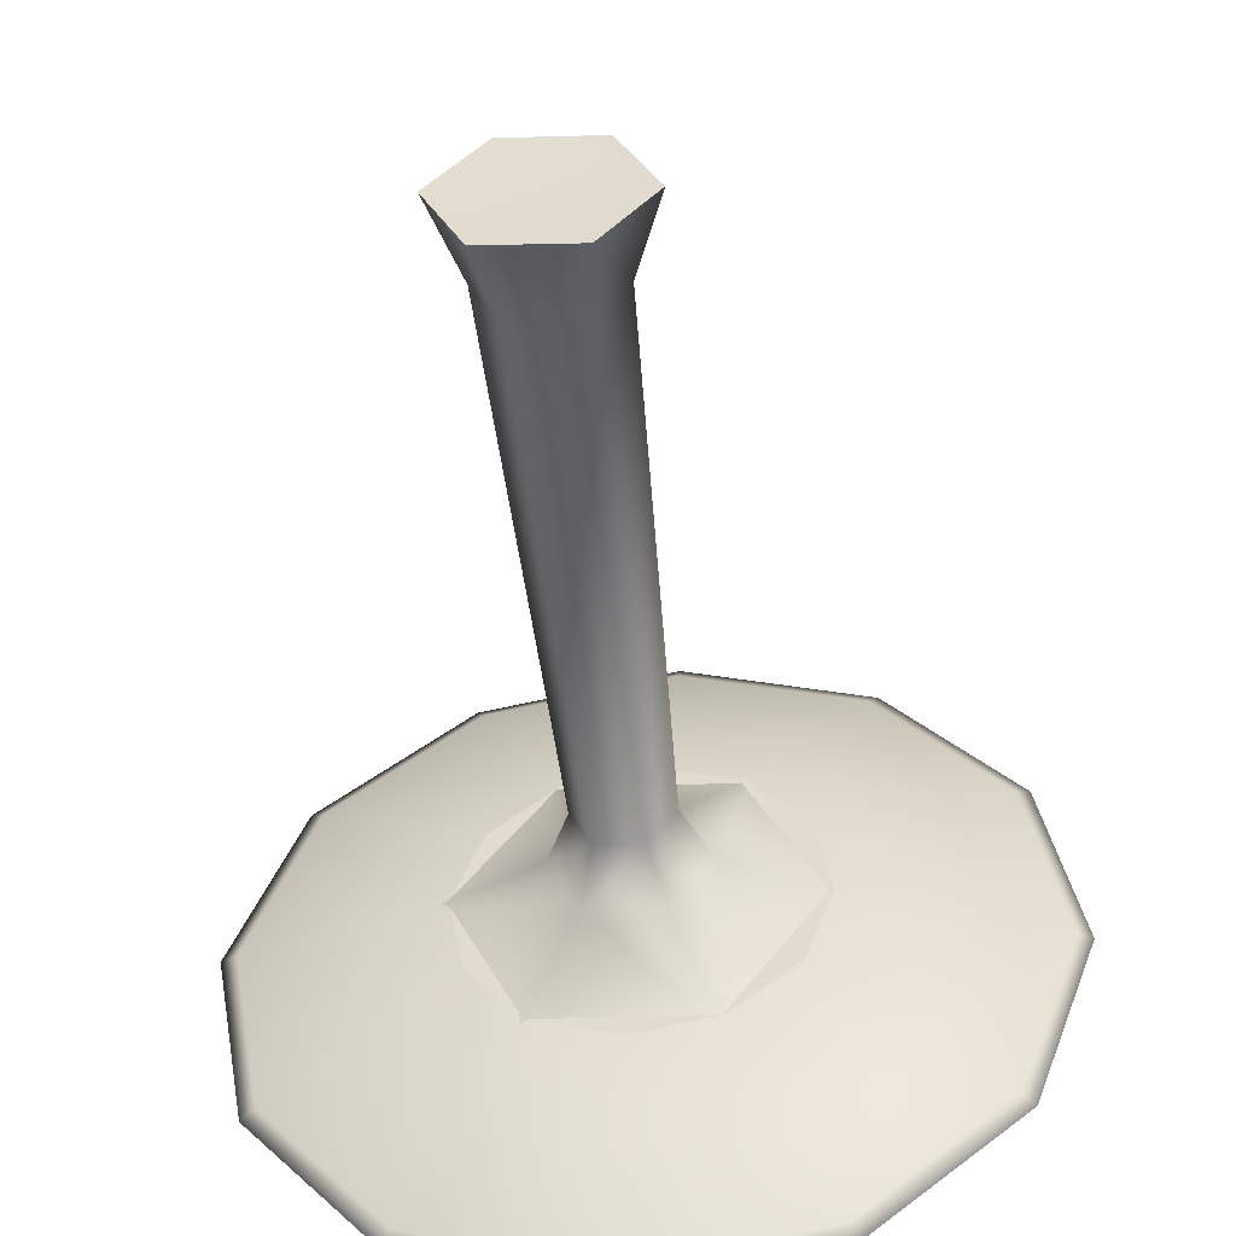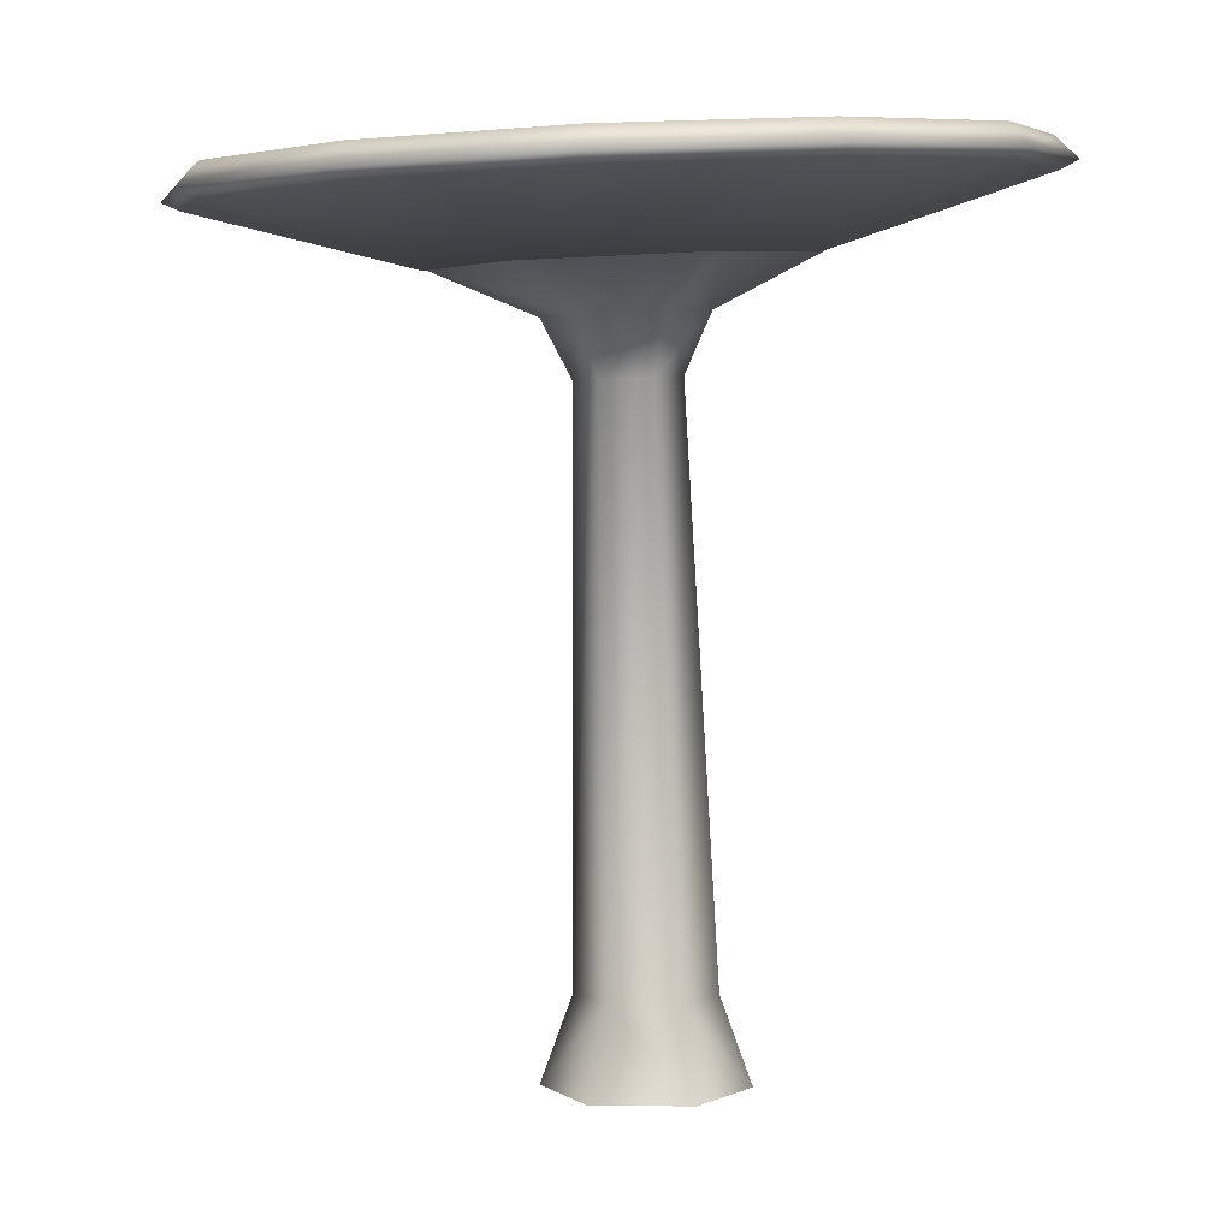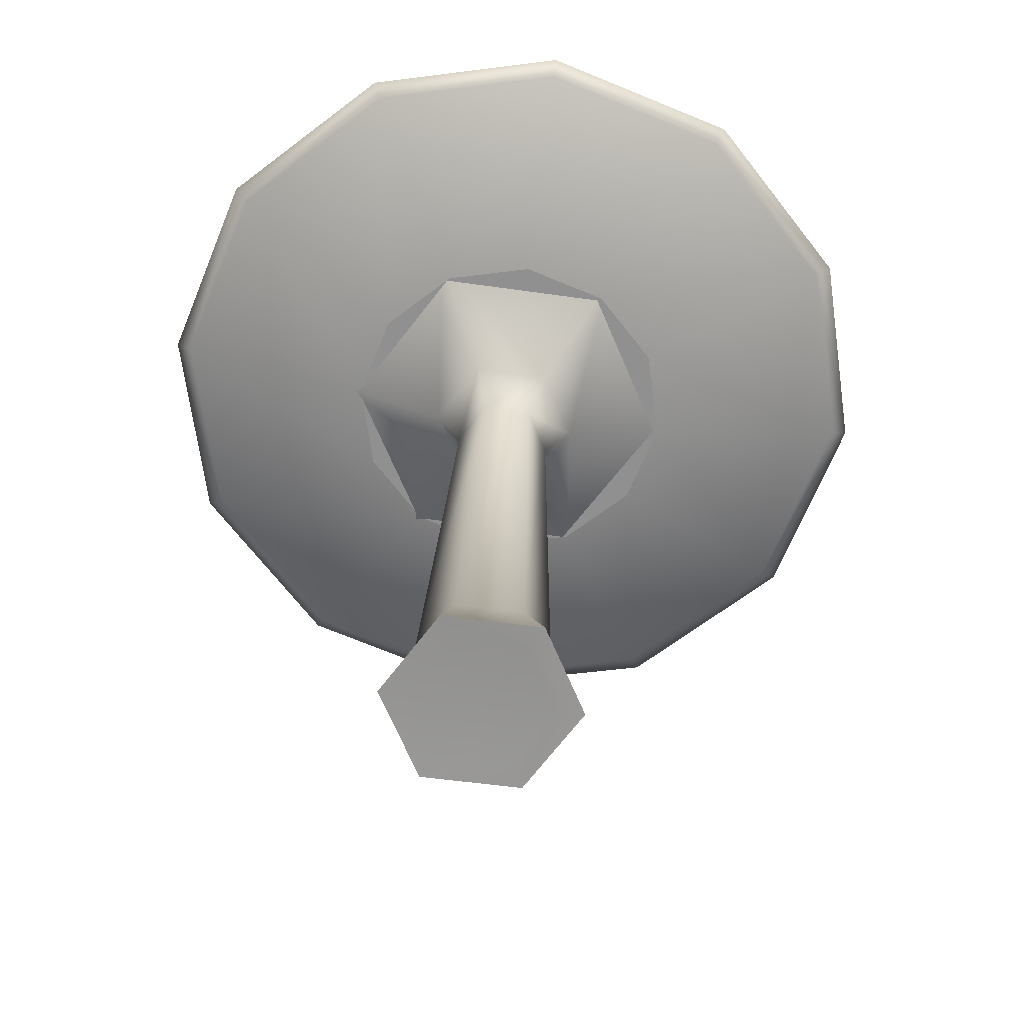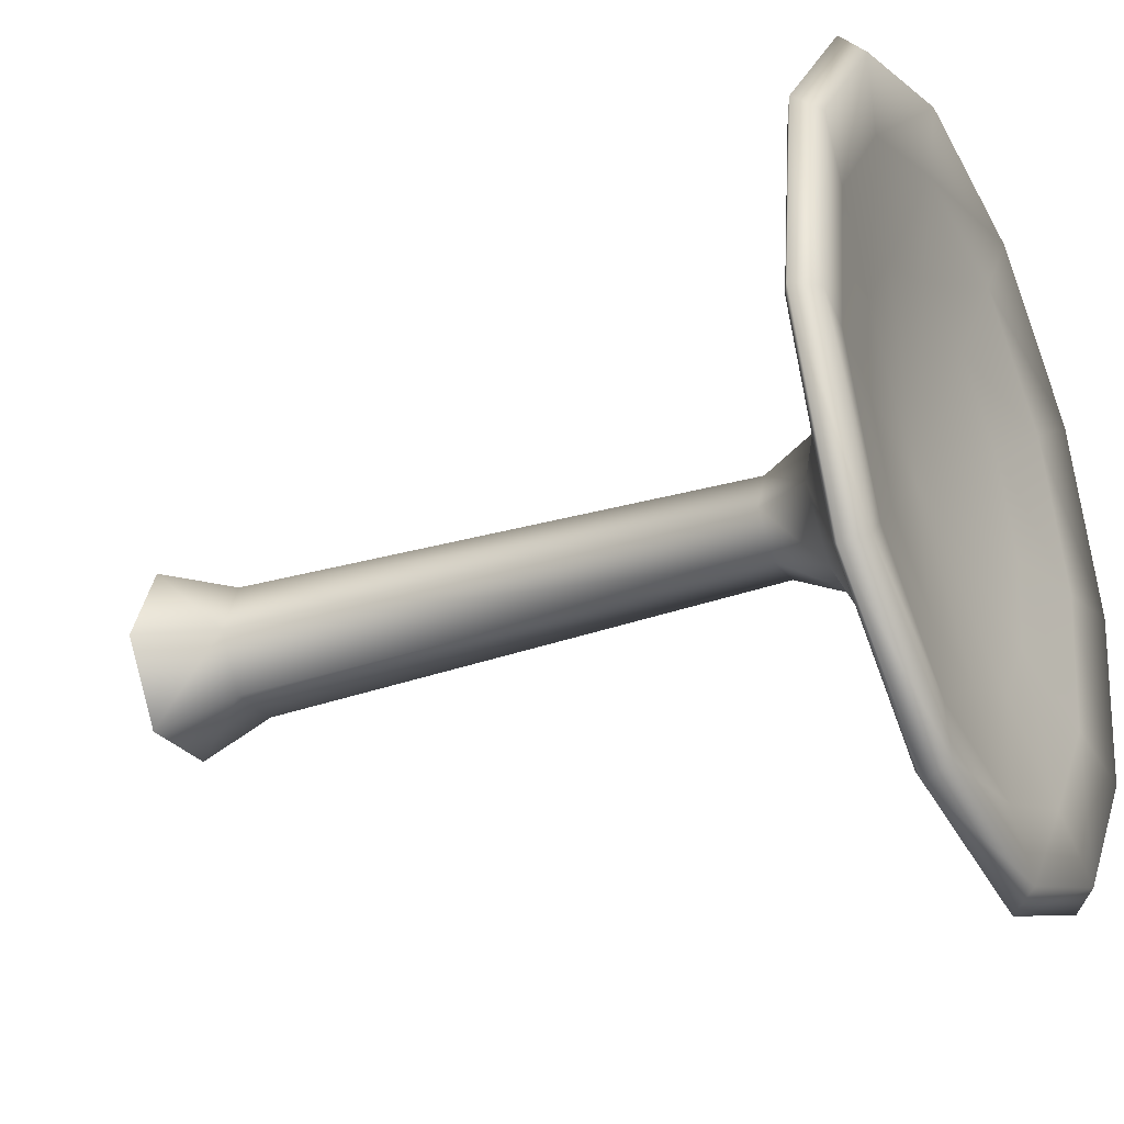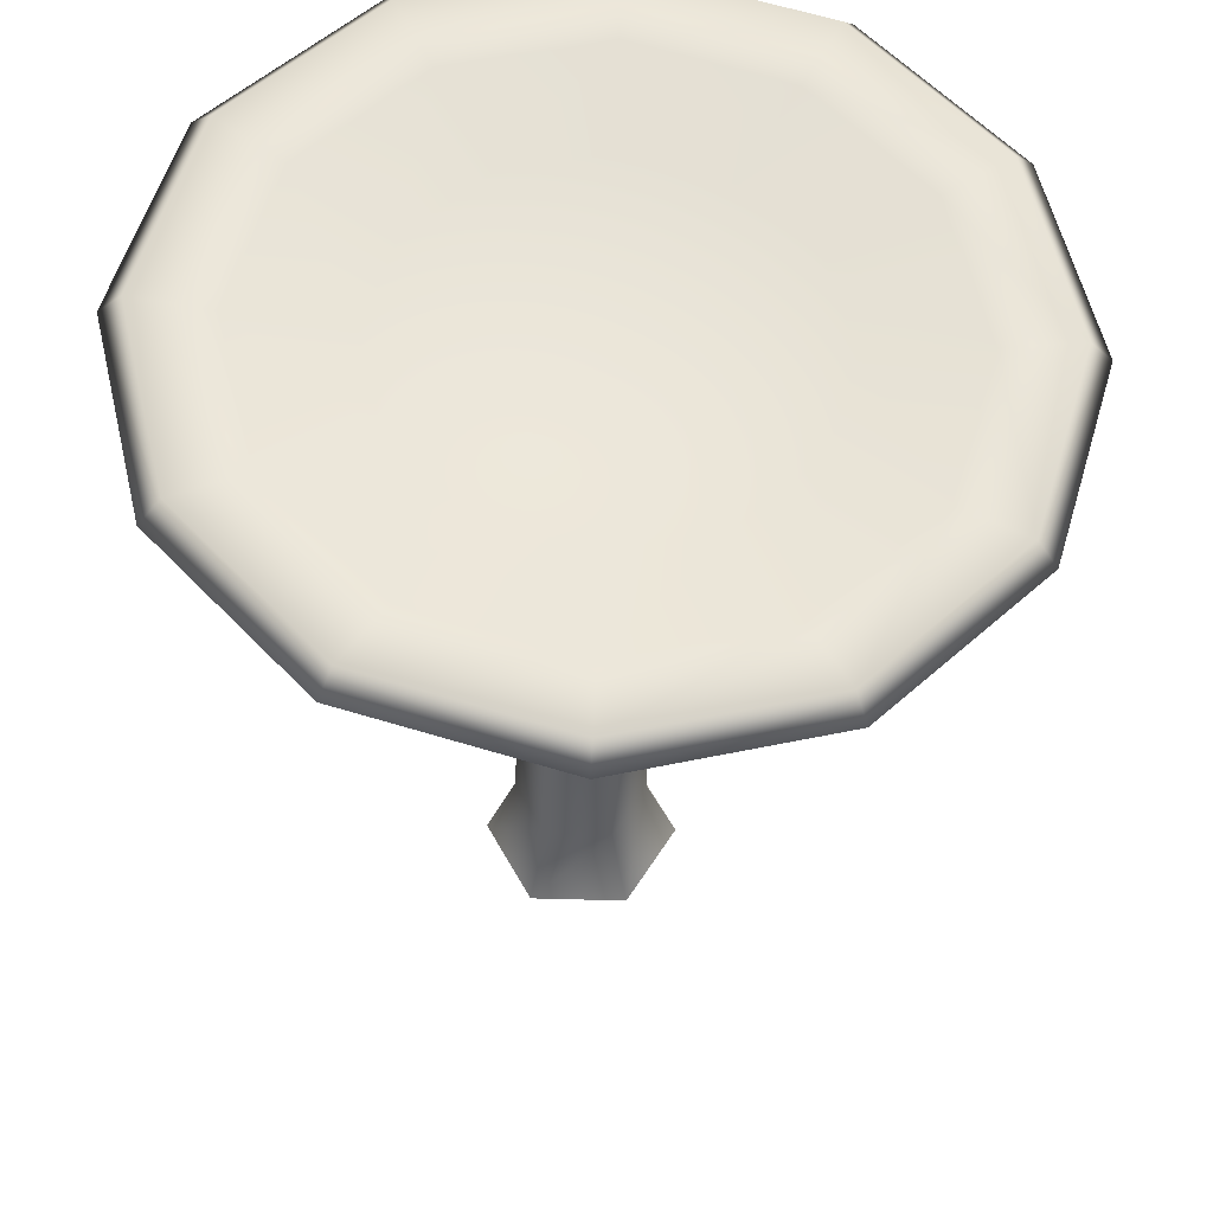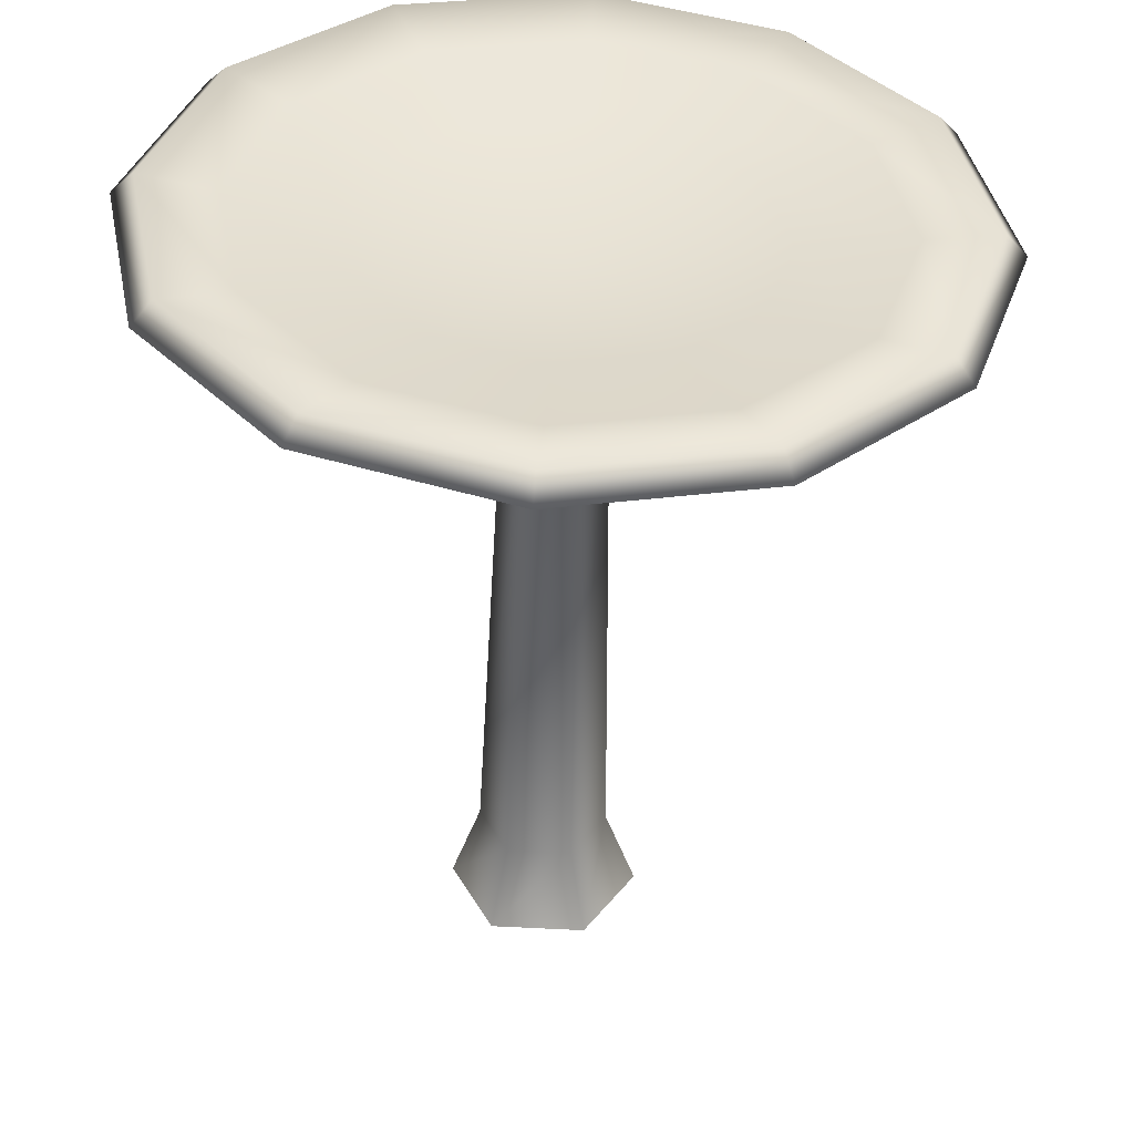
<metadata>
{"format":"obj","ext":"obj","renderer":"f3d","projection":"perspective","resolution":1024,"background":"white","views":[{"elev":-53.2,"azim":4.3,"up":"+Z"},{"elev":3.4,"azim":128.4,"up":"+Y"},{"elev":-67.2,"azim":-2.1,"up":"+Y"},{"elev":-28.7,"azim":113.6,"up":"+Z"},{"elev":55.8,"azim":6.6,"up":"+Y"},{"elev":38.1,"azim":8.7,"up":"+Y"}]}
</metadata>
<code>
o mushroom_n_3
v -0.02925 0.1293 0.004578
v -0.01529 0.1293 -0.02535
v -0.01034 0.1279 0.03161
v 0.02252 0.1265 0.02872
v 0.01757 0.1279 -0.02824
v 0.03648 0.1265 -0.001207
v 0.004759 0.01443 -0.01021
v -0.004759 0.01443 0.01021
v -0.01122 0.01443 0.000981
v 0.006459 0.01443 0.009225
v -0.006459 0.01443 -0.009225
v 0.01122 0.01443 -0.000981
v 0.005012 -0 -0.01075
v -0.005012 -0 0.01075
v -0.01181 -0 0.001034
v 0.006802 -0 0.009715
v -0.006802 -0 -0.009715
v 0.01181 -0 -0.001034
v -0.009911 0.1192 0.002647
v 0.008771 0.1186 -0.01045
v 0.01632 0.118 0.000339
v -0.004343 0.1192 -0.009295
v 0.01075 0.118 0.01228
v -0.002366 0.1186 0.01344
v -0.002023 0.1092 -0.005619
v 0.007684 0.1085 0.008259
v -0.000751 0.1088 0.009001
v -0.005604 0.1092 0.002062
v 0.006412 0.1088 -0.006361
v 0.01127 0.1085 0.000578
v 0.006965 -0 -0.01494
v 0.01642 -0 -0.001436
v -0.01642 -0 0.001436
v 0.009453 -0 0.0135
v -0.006965 -0 0.01494
v -0.009453 -0 -0.0135
v 0.005104 0.1321 0.00238
v -0.06062 0.1451 0.008043
v -0.04791 0.1425 0.007012
v -0.02918 0.1385 0.005333
v -0.02312 0.1379 0.02203
v -0.03851 0.1415 0.03288
v -0.04899 0.1439 0.04005
v -0.02609 0.1388 -0.01217
v -0.04312 0.1428 -0.02011
v -0.0547 0.1455 -0.0255
v 0.002013 0.1379 -0.03187
v 0.000435 0.1415 -0.05064
v -0.000816 0.1439 -0.06327
v -0.01467 0.1385 -0.02578
v -0.02542 0.1425 -0.04121
v -0.03281 0.1451 -0.05161
v -0.02293 0.1423 0.06193
v -0.01744 0.1402 0.05057
v -0.009522 0.1371 0.03344
v 0.00796 0.1362 0.03652
v 0.009652 0.1389 0.05534
v 0.01059 0.1407 0.06783
v 0.02465 0.1356 0.03043
v 0.03551 0.138 0.04591
v 0.04257 0.1395 0.05616
v 0.06446 0.1391 0.03006
v 0.05321 0.1376 0.02481
v 0.03606 0.1354 0.01682
v 0.0195 0.1371 -0.02879
v 0.02753 0.1402 -0.04587
v 0.0327 0.1423 -0.05737
v 0.03916 0.1356 -0.000682
v 0.058 0.138 -0.002309
v 0.07039 0.1395 -0.003488
v 0.03309 0.1362 -0.01738
v 0.0486 0.1389 -0.02818
v 0.05876 0.1407 -0.03549
v 0.0341 0.1385 -0.06082
v 0.01696 0.1264 -0.02547
v 0.001561 0.1272 -0.02818
v -0.001308 0.1402 -0.06706
v -0.02058 0.1272 0.01931
v -0.05221 0.1402 0.0421
v -0.06449 0.1414 0.00829
v -0.02592 0.1277 0.004599
v 0.04453 0.1355 0.05913
v 0.0215 0.1252 0.02671
v 0.03156 0.125 0.01472
v 0.06766 0.1351 0.03155
v -0.0232 0.1279 -0.01082
v -0.05823 0.1419 -0.02715
v -0.0351 0.1414 -0.05473
v -0.01314 0.1277 -0.02281
v -0.02467 0.1385 0.06522
v -0.008603 0.1264 0.02936
v 0.0068 0.1257 0.03207
v 0.01074 0.1368 0.07145
v 0.07392 0.1355 -0.003892
v 0.03429 0.1252 -0.0007
v 0.02894 0.1257 -0.01541
v 0.06164 0.1368 -0.0377
v 0.0328 0.137 -0.0582
v -0.001117 0.1387 -0.06417
v 0.04279 0.1342 0.0567
v 0.06495 0.1338 0.03029
v -0.06164 0.1399 0.008004
v -0.04988 0.1387 0.04039
v -0.03349 0.1399 -0.05237
v -0.05565 0.1403 -0.02595
v 0.07095 0.1342 -0.003666
v 0.05918 0.1354 -0.03605
v -0.0235 0.137 0.06254
v 0.01042 0.1354 0.06851
f 5 20 22 2
f 9 11 36 33
f 4 23 21 6
f 30 26 10 12
f 34 16 18 32
f 7 31 36 11
f 8 9 33 35
f 36 31 13 17
f 21 23 26 30
f 35 33 15 14
f 12 10 34 32
f 22 20 29 25
f 15 17 13 18 16 14
f 35 14 16 34
f 12 32 31 7
f 26 27 8 10
f 20 21 30 29
f 25 29 7 11
f 12 7 29 30
f 3 24 23 4
f 19 22 25 28
f 1 2 22 19
f 5 6 21 20
f 23 24 27 26
f 31 32 18 13
f 10 8 35 34
f 3 1 19 24
f 28 25 11 9
f 36 17 15 33
f 24 19 28 27
f 53 43 79 90
f 38 46 87 80
f 52 49 77 88
f 58 53 90 93
f 70 62 85 94
f 67 73 97 74
f 73 70 94 97
f 61 58 93 82
f 37 59 64
f 64 59 60 63
f 63 60 61 62
f 37 65 47
f 47 65 66 48
f 48 66 67 49
f 37 44 40
f 40 44 45 39
f 39 45 46 38
f 62 61 82 85
f 37 41 55
f 55 41 42 54
f 54 42 43 53
f 37 40 41
f 41 40 39 42
f 42 39 38 43
f 37 47 50
f 50 47 48 51
f 51 48 49 52
f 43 38 80 79
f 37 50 44
f 44 50 51 45
f 45 51 52 46
f 37 64 68
f 68 64 63 69
f 69 63 62 70
f 46 52 88 87
f 37 68 71
f 71 68 69 72
f 72 69 70 73
f 37 71 65
f 65 71 72 66
f 66 72 73 67
f 37 55 56
f 56 55 54 57
f 57 54 53 58
f 78 81 83 91
f 37 56 59
f 59 56 57 60
f 60 57 58 61
f 98 99 77 74
f 100 101 85 82
f 102 103 79 80
f 104 105 87 88
f 106 107 97 94
f 108 109 93 90
f 103 108 90 79
f 105 102 80 87
f 99 104 88 77
f 101 106 94 85
f 107 98 74 97
f 109 100 82 93
f 49 67 74 77
f 75 76 99 98
f 83 84 101 100
f 81 78 103 102
f 89 86 105 104
f 95 96 107 106
f 91 92 109 108
f 78 91 108 103
f 86 81 102 105
f 76 89 104 99
f 84 95 106 101
f 96 75 98 107
f 92 83 100 109
f 27 28 9 8
f 95 84 83
f 83 92 91
f 96 95 83 75
f 81 86 89
f 89 76 75
f 81 89 75 83

</code>
